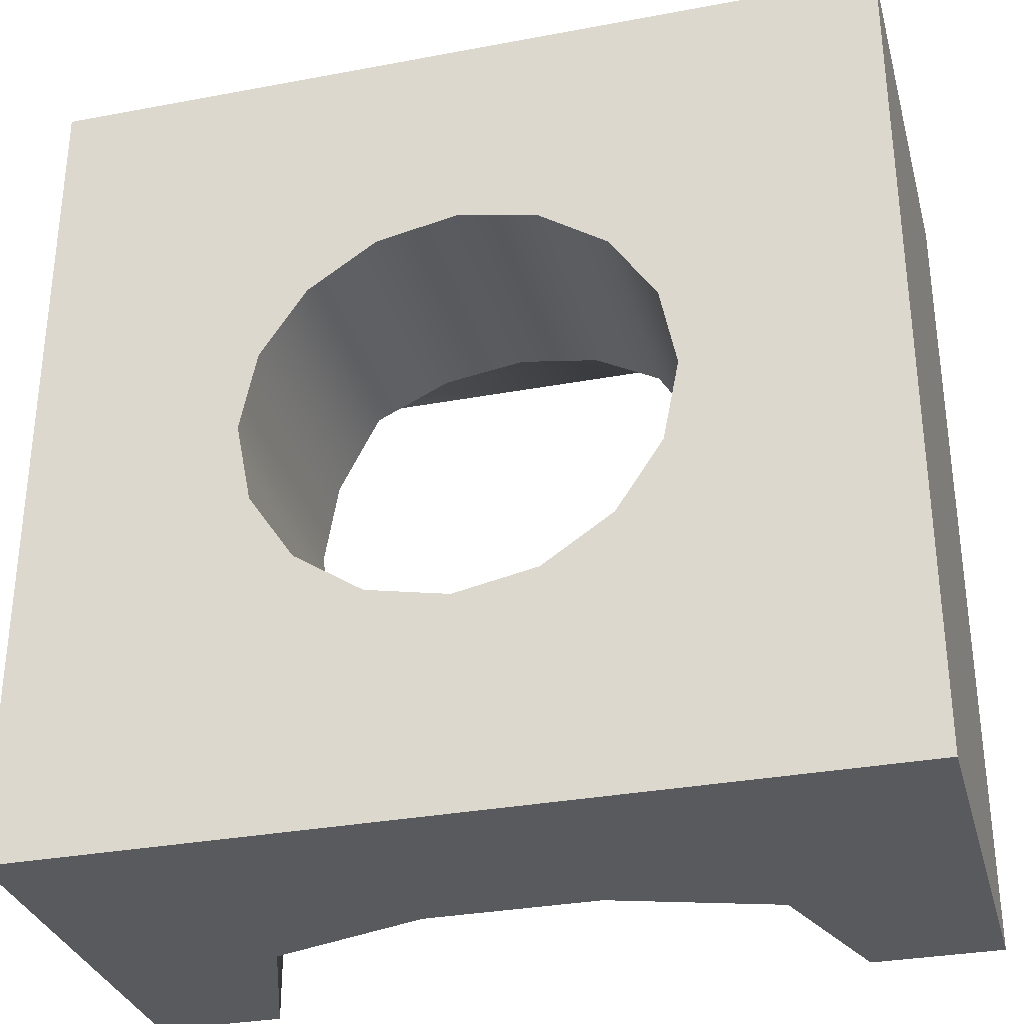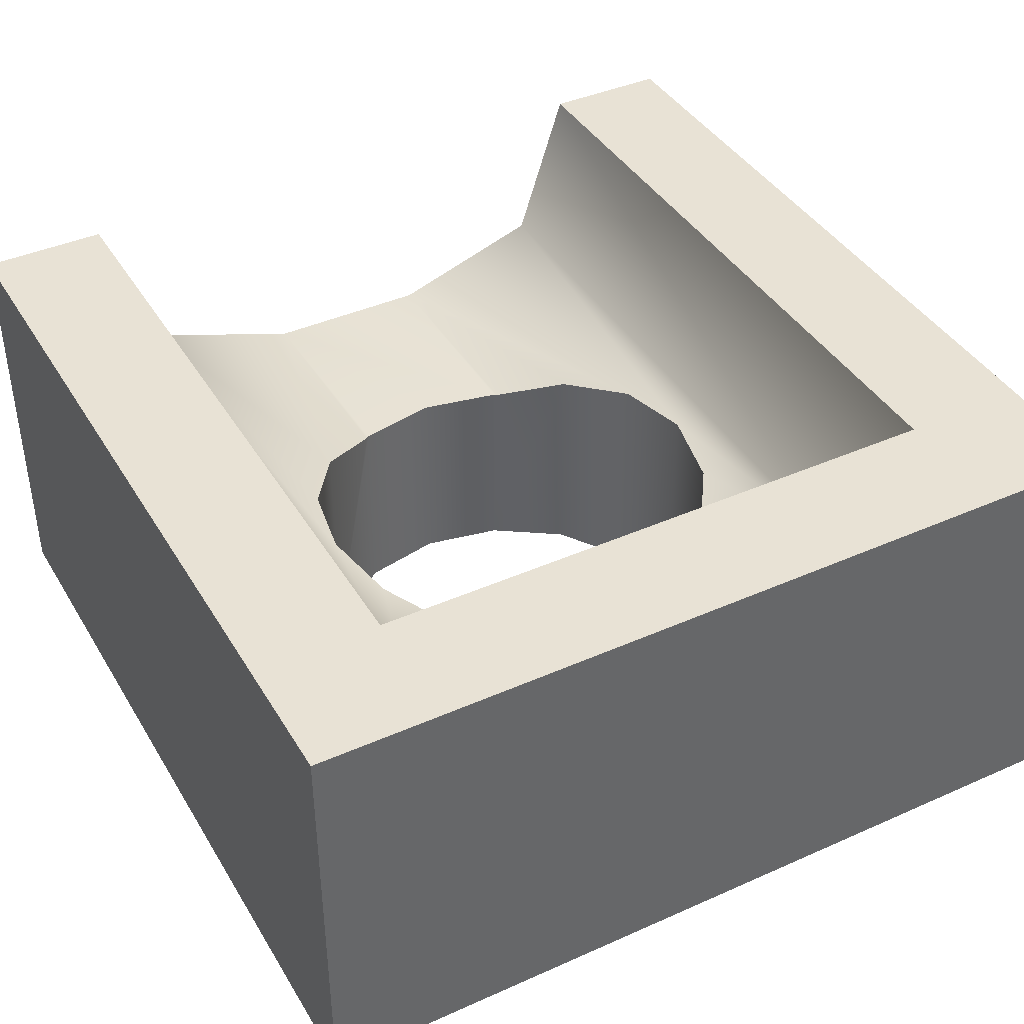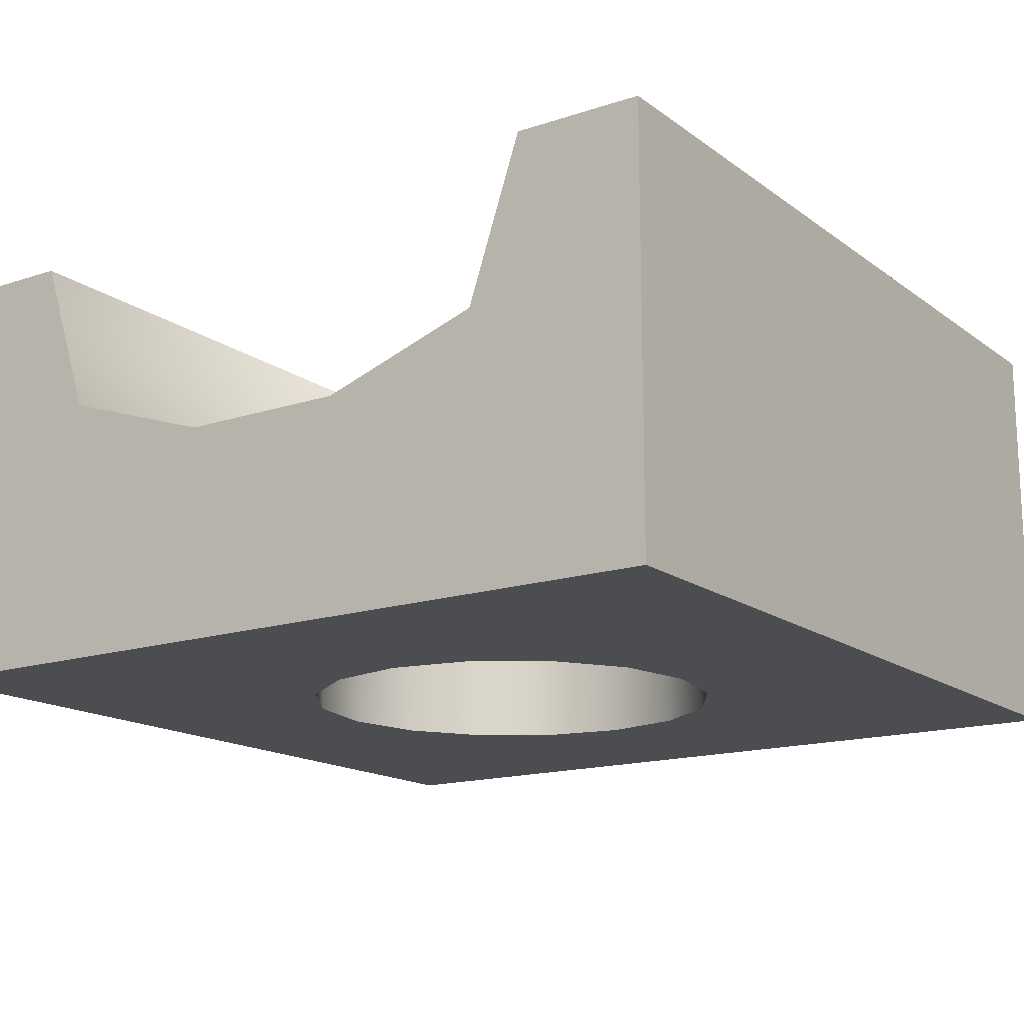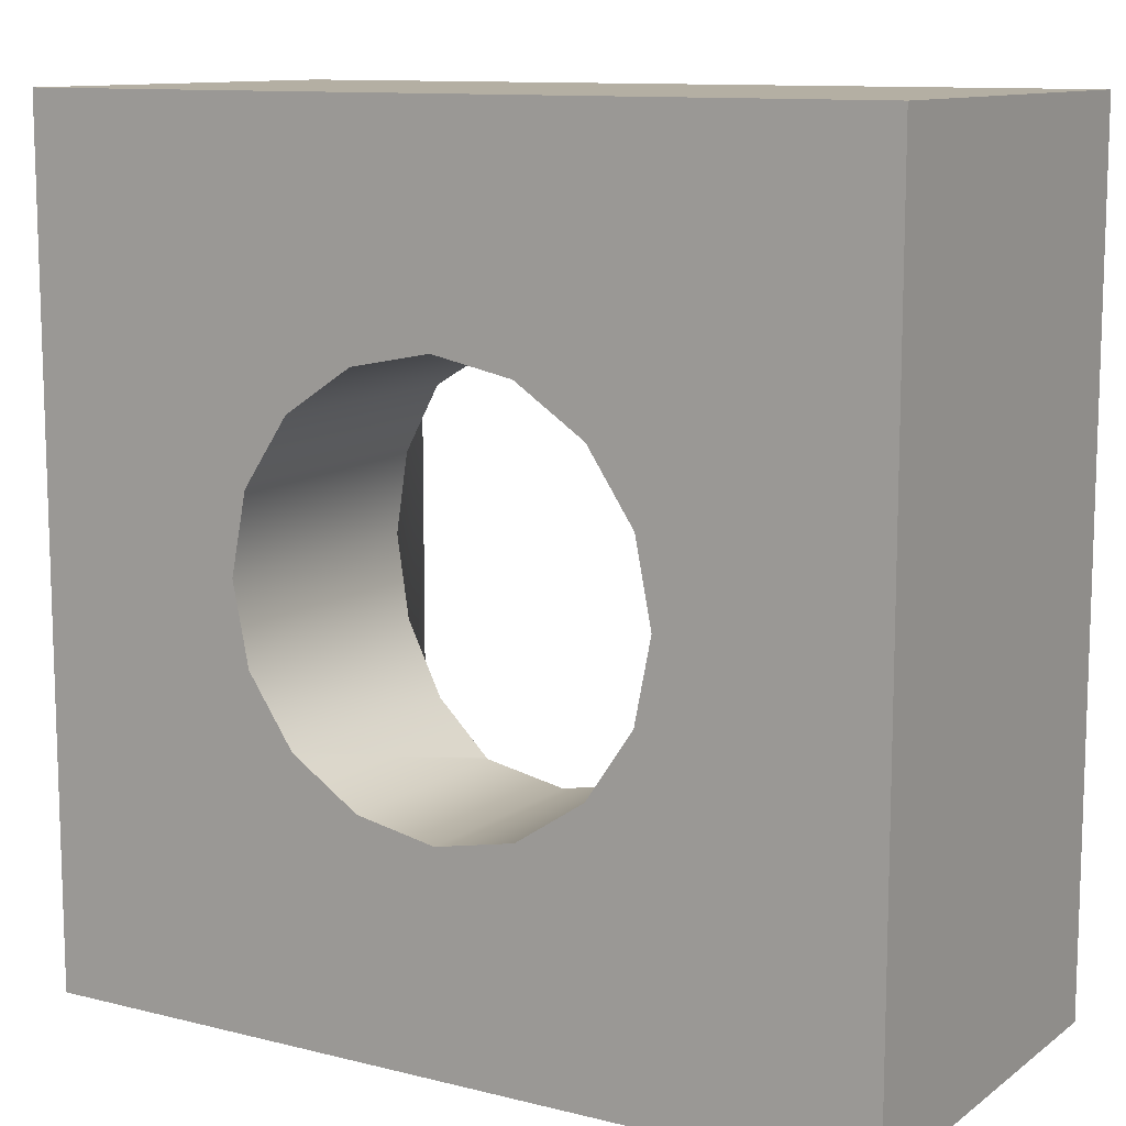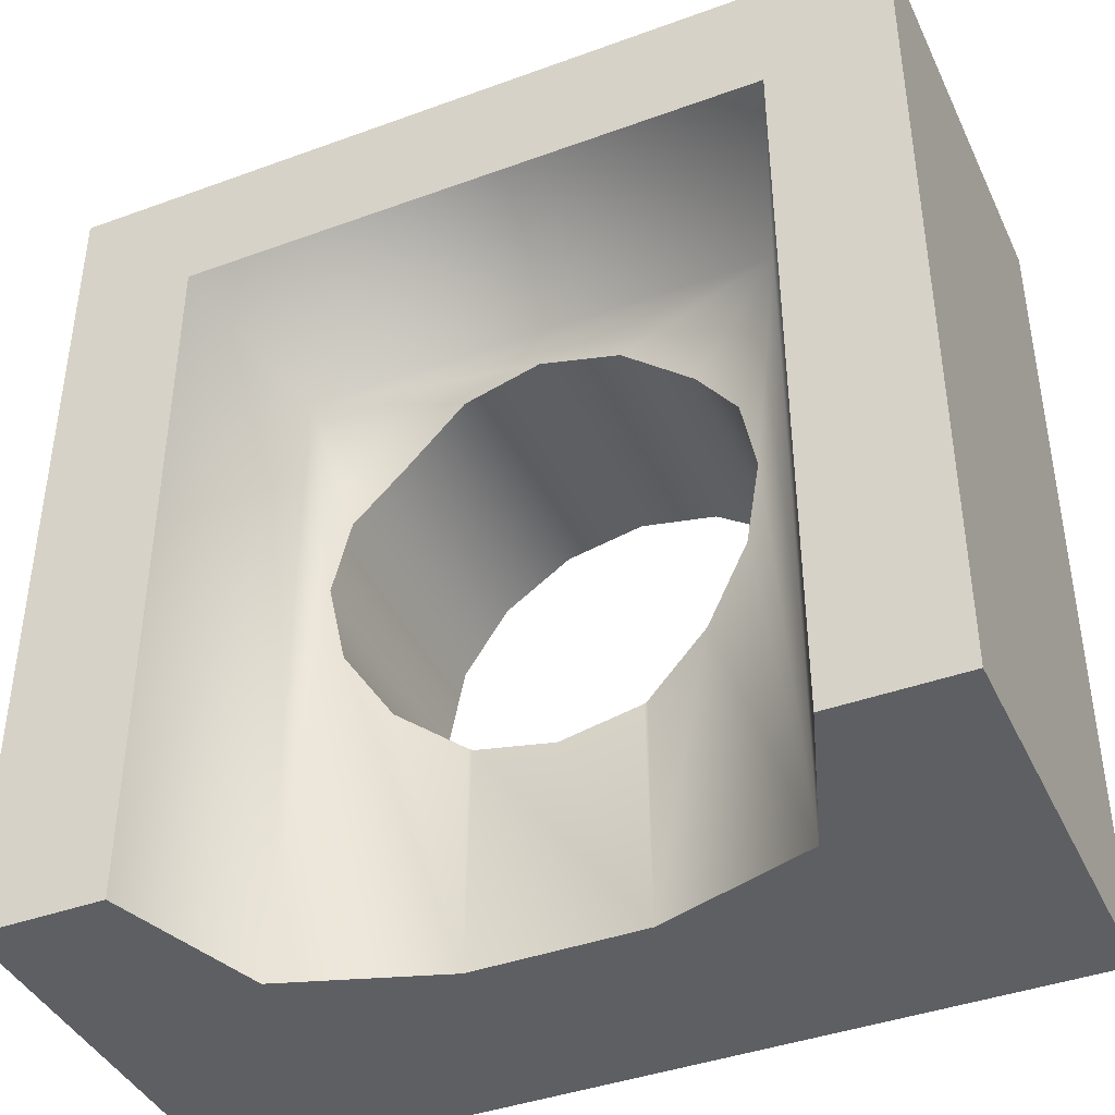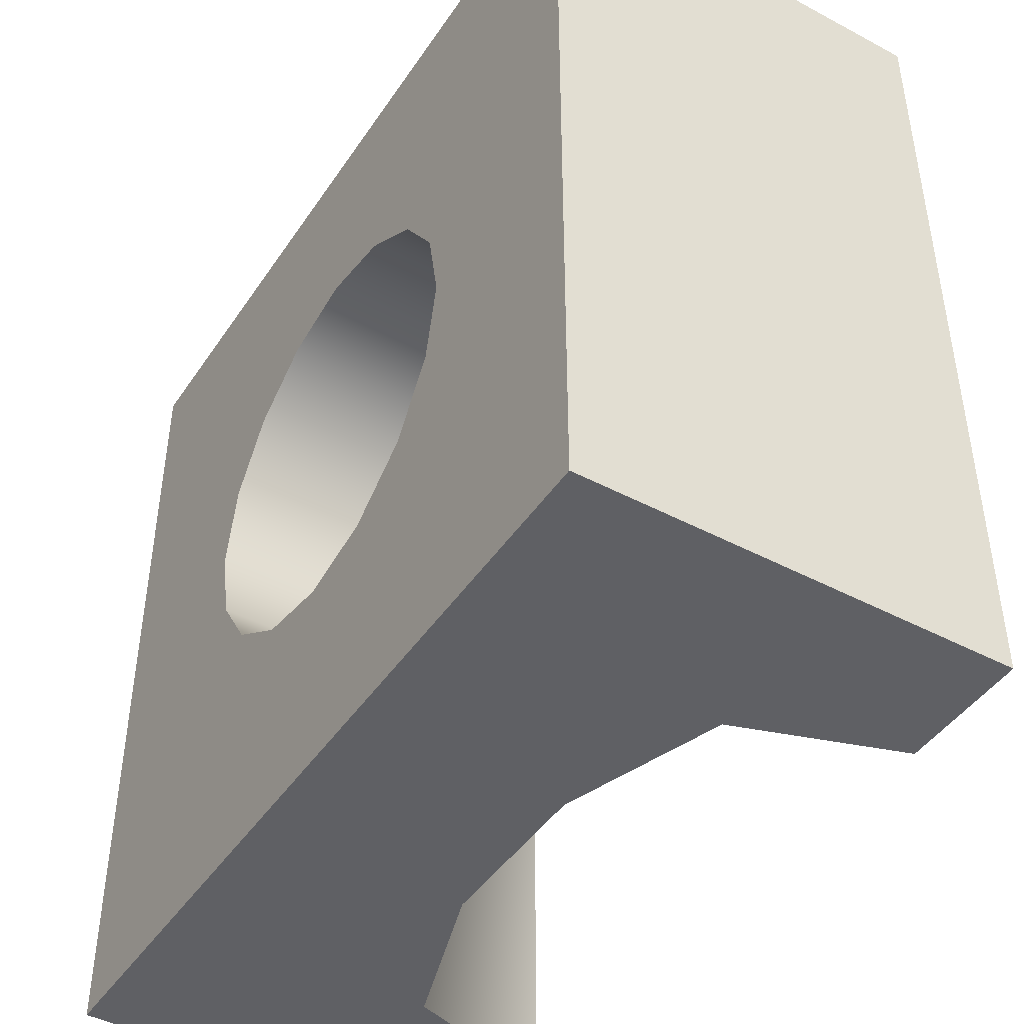
<metadata>
{"format":"obj","ext":"obj","renderer":"f3d","projection":"perspective","resolution":1024,"background":"white","views":[{"elev":-31.8,"azim":14.8,"up":"+Z"},{"elev":40.8,"azim":-28.5,"up":"+Y"},{"elev":-15.8,"azim":-145.6,"up":"+Y"},{"elev":11.2,"azim":31.3,"up":"+Z"},{"elev":-41.2,"azim":-156.1,"up":"+Z"},{"elev":-44.7,"azim":58.3,"up":"+Z"}]}
</metadata>
<code>
g end_hole_square
v -1.444e-15 0 -0.25
v -0.09567 0 -0.231
v -1.444e-15 0.25 -0.25
v -0.09567 0.25 -0.231
v -0.231 0.2937 0.09567
v -0.231 0 0.09567
v -0.1768 0.2756 0.1768
v -0.1768 0 0.1768
v 0.231 0 0.09567
v 0.231 0.2937 0.09567
v 0.1768 0 0.1768
v 0.1768 0.2756 0.1768
v -0.09567 0 0.231
v -0.09567 0.2937 0.231
v 0.1768 0 -0.1768
v 0.09567 0 -0.231
v 0.1768 0.2756 -0.1768
v 0.1 0.25 -0.2281
v 0.09567 0.25 -0.231
v -0.35 0.5 -0.5
v -0.35 0.5 0.35
v -0.5 0.5 -0.5
v -0.5 0.5 0.5
v 0.35 0.5 0.35
v 0.5 0.5 0.5
v 0.35 0.5 -0.5
v 0.5 0.5 -0.5
v -0.2875 0.3125 -0.5
v -0.5 0 -0.5
v 0.5 0 -0.5
v -0.1 0.25 -0.5
v 0.1 0.25 -0.5
v 0.2875 0.3125 -0.5
v 0.5 0 0.5
v -0.5 0 0.5
v -0.1768 0.2756 -0.1768
v -0.1768 0 -0.1768
v -0.231 0.2937 -0.09567
v -0.231 0 -0.09567
v 0.231 0.2937 -0.09567
v 0.231 0 -0.09567
v 0.09567 0 0.231
v 0.09567 0.2937 0.231
v 0.25 0 -1.444e-15
v 0.25 0.3 0
v -1.444e-15 0 0.25
v 1.444e-15 0.3 0.25
v -0.1 0.25 -0.2281
v -0.25 0 -2.888e-15
v -0.25 0.3 -1.444e-15
v 0.2875 0.3125 0.2875
v -0.2875 0.3125 0.2875
f 3 2 1
f 2 3 4
f 1 2 3
f 4 3 2
f 7 6 5
f 6 7 8
f 5 6 7
f 8 7 6
f 11 10 9
f 10 11 12
f 9 10 11
f 12 11 10
f 7 13 8
f 13 7 14
f 8 13 7
f 14 7 13
f 17 16 15
f 16 17 18
f 16 18 19
f 15 16 17
f 18 17 16
f 19 18 16
f 22 21 20
f 23 21 22
f 23 24 21
f 25 24 23
f 25 26 24
f 26 25 27
f 20 21 22
f 22 21 23
f 21 24 23
f 23 24 25
f 24 26 25
f 27 25 26
f 28 22 20
f 28 29 22
f 29 28 30
f 30 28 31
f 32 30 31
f 33 30 32
f 30 33 27
f 27 33 26
f 20 22 28
f 22 29 28
f 30 28 29
f 31 28 30
f 31 30 32
f 32 30 33
f 27 33 30
f 26 33 27
f 25 30 27
f 30 25 34
f 27 30 25
f 34 25 30
f 25 35 34
f 35 25 23
f 34 35 25
f 23 25 35
f 35 22 29
f 22 35 23
f 29 22 35
f 23 35 22
f 38 37 36
f 37 38 39
f 36 37 38
f 39 38 37
f 15 40 17
f 40 15 41
f 17 40 15
f 41 15 40
f 43 11 42
f 11 43 12
f 42 11 43
f 12 43 11
f 9 45 44
f 45 9 10
f 44 45 9
f 10 9 45
f 47 42 46
f 42 47 43
f 46 42 47
f 43 47 42
f 41 45 40
f 45 41 44
f 40 45 41
f 44 41 45
f 19 1 16
f 1 19 3
f 16 1 19
f 3 19 1
f 4 37 2
f 37 4 48
f 37 48 36
f 2 37 4
f 48 4 37
f 36 48 37
f 50 6 49
f 6 50 5
f 49 6 50
f 5 50 6
f 14 46 13
f 46 14 47
f 13 46 14
f 47 14 46
f 50 39 38
f 39 50 49
f 38 39 50
f 49 50 39
f 30 9 44
f 41 30 44
f 15 30 41
f 16 30 15
f 34 9 30
f 9 34 11
f 11 34 42
f 30 16 29
f 42 34 35
f 29 16 1
f 42 35 46
f 29 1 2
f 46 35 13
f 29 2 37
f 29 37 39
f 29 39 49
f 29 49 35
f 13 35 8
f 6 35 49
f 8 35 6
f 11 34 9
f 42 34 11
f 30 9 34
f 35 34 42
f 44 9 30
f 46 35 42
f 44 30 41
f 41 30 15
f 15 30 16
f 13 35 46
f 29 16 30
f 8 35 13
f 6 35 8
f 49 35 6
f 35 49 29
f 1 16 29
f 49 39 29
f 2 1 29
f 39 37 29
f 37 2 29
f 32 19 18
f 19 32 31
f 19 31 3
f 3 31 4
f 4 31 48
f 18 19 32
f 31 32 19
f 3 31 19
f 4 31 3
f 48 31 4
f 51 26 33
f 26 51 24
f 33 26 51
f 24 51 26
f 21 28 20
f 28 21 52
f 20 28 21
f 52 21 28
f 52 24 51
f 24 52 21
f 51 24 52
f 21 52 24
f 17 32 18
f 40 32 17
f 40 33 32
f 45 33 40
f 33 45 51
f 10 51 45
f 51 10 12
f 18 32 17
f 17 32 40
f 32 33 40
f 40 33 45
f 51 45 33
f 45 51 10
f 12 10 51
f 31 36 48
f 36 31 28
f 36 28 38
f 38 28 50
f 52 50 28
f 52 5 50
f 5 52 7
f 48 36 31
f 28 31 36
f 38 28 36
f 50 28 38
f 28 50 52
f 50 5 52
f 7 52 5
f 43 51 12
f 47 51 43
f 51 47 52
f 52 47 14
f 52 14 7
f 12 51 43
f 43 51 47
f 52 47 51
f 14 47 52
f 7 14 52

</code>
